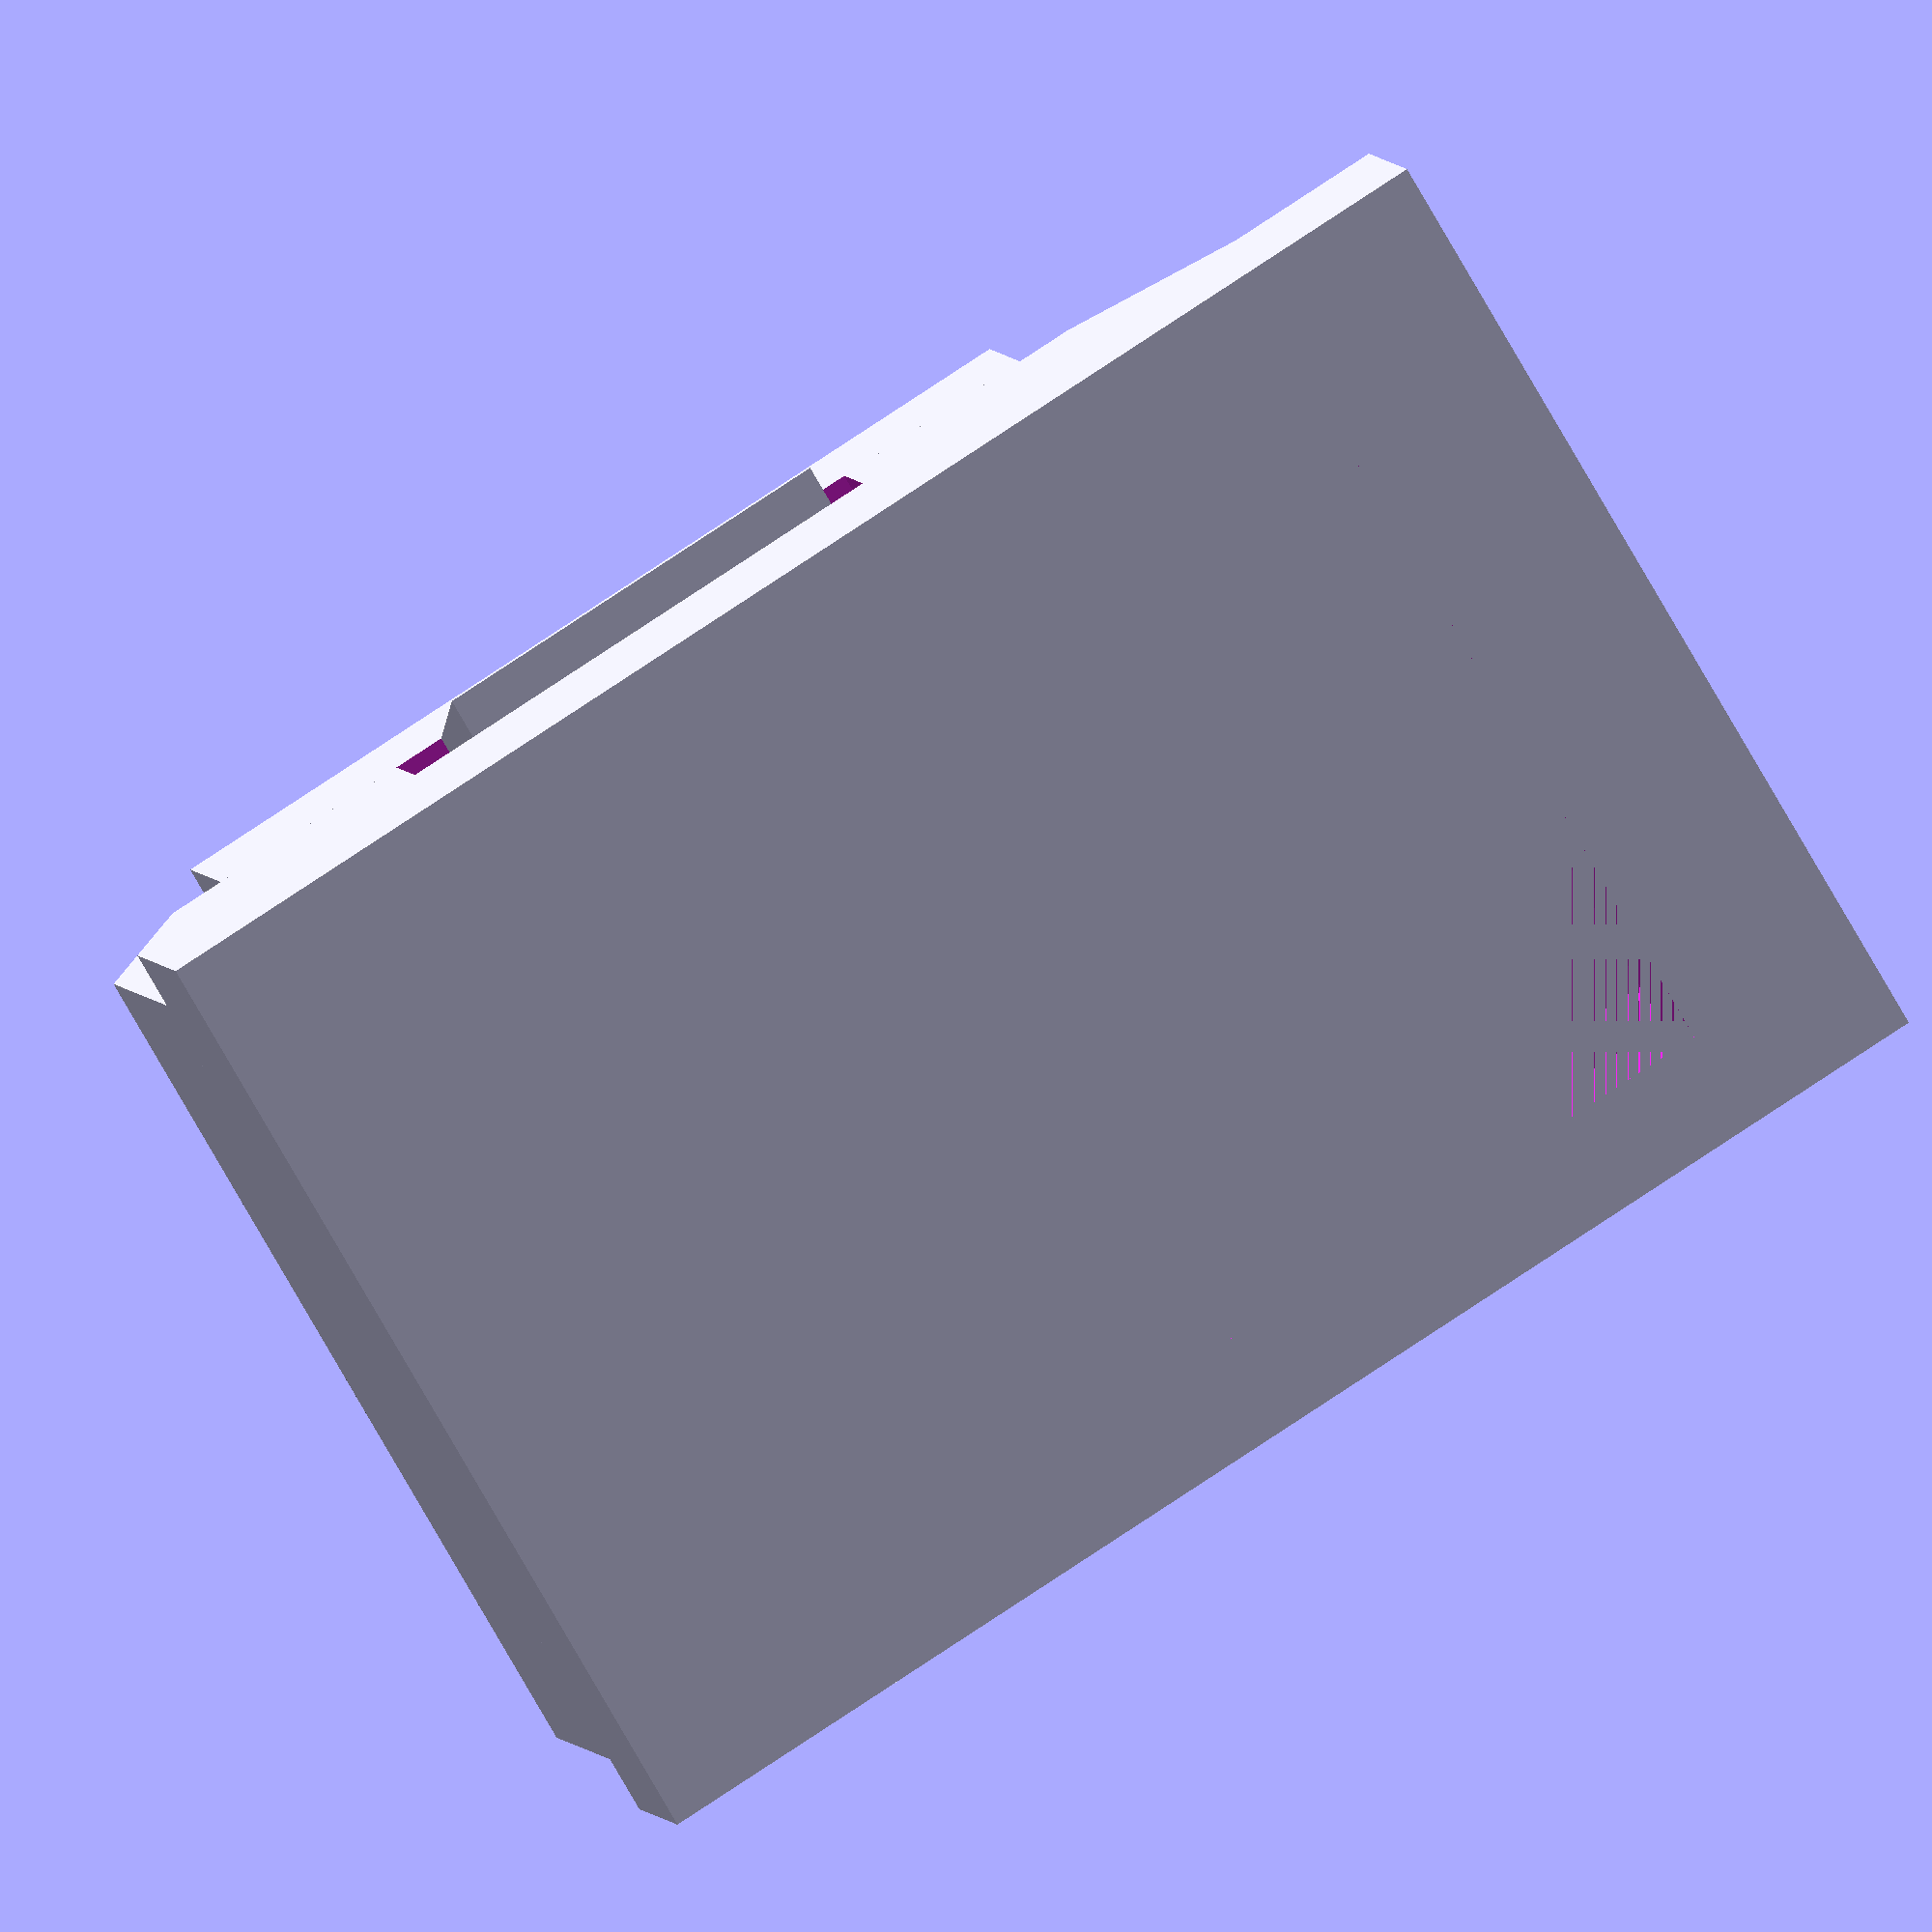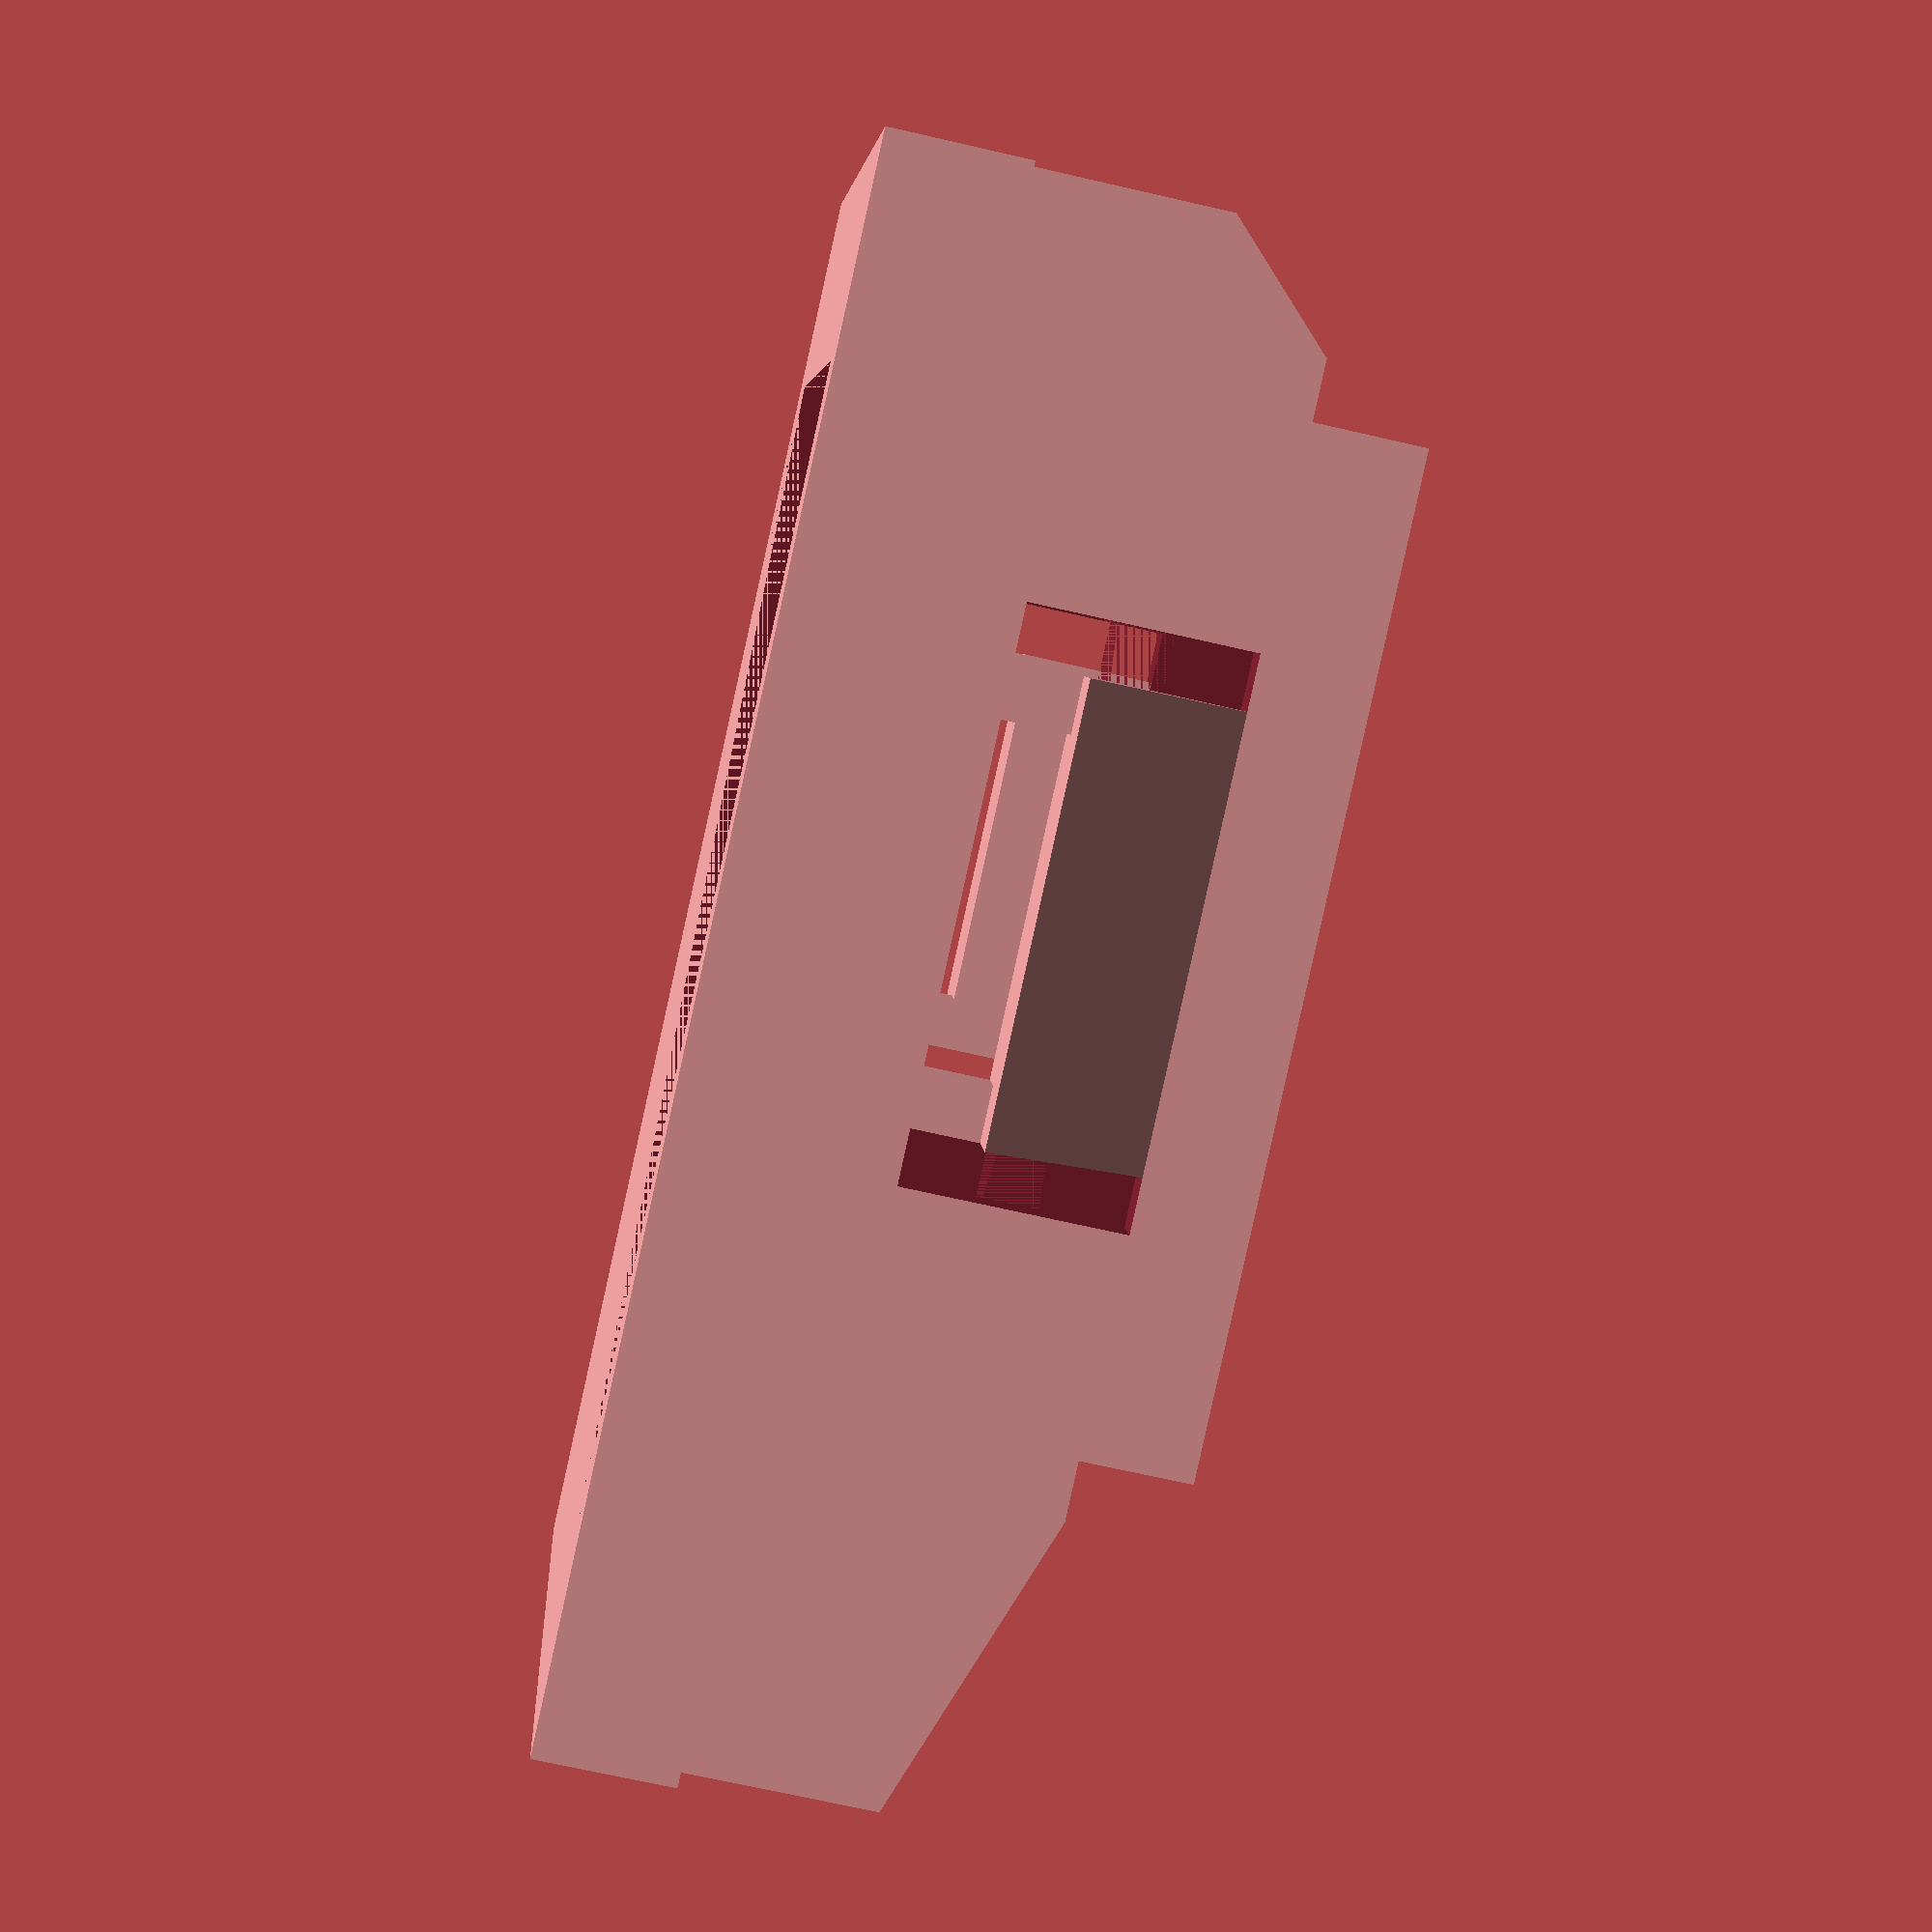
<openscad>
module mybox(width=0, height=0, depth=0, x=0, x1=undef, x2=undef, y=0, y1=undef, y2=undef, z=0, z1=undef, z2=undef) {
    center = [
        x1 == undef || x2 == undef ? x : (x1+x2)/2,
        y1 == undef || y2 == undef ? y : (y1+y2)/2,
        z1 == undef || z2 == undef ? z : (z1+z2)/2,
    ];
    size = [
        x1 == undef || x2 == undef ? width : abs(x2-x1),
        y1 == undef || y2 == undef ? height : abs(y2-y1),
        z1 == undef || z2 == undef ? depth : abs(z2-z1),
    ];
    translate(center) {
        cube(size=size, center=true);
    }
};

intersection() {
    //mybox(x1=-50, x2=0, height=100, depth=50);
    
    difference() {
        union() {
            difference() {
                union() {
                    mybox(width=16.6, height=17.85, z1=0.00, z2= 2);
                    hull() {
                        mybox(width=16.6, height=20, z1=2, z2= 7.50);
                        mybox(width=16.6, y1=-12, y2=15.5, z1=4.00, z2= 7.50);
                    }
                    mybox(width=18.8, y1=-12, y2=15.5, z1=7.50, z2=10.00);
                    //mybox(width=19.5, y1=-12, y2=15.5, z1=8.50, z2=10.00);
                };
                union() {
                    mybox(x1= 6, x2= 10,   height=10,    z1=2.00, z2=6);
                    mybox(x1=-6, x2=-10,   height=10,    z1=2.00, z2=6);
                }
            }

            mybox(x1= 7.5, x2= 8.3,   y = 3.5, height= 1, z1=1, z2=7);
            mybox(x1= 7.5, x2= 8.3,   y = -3.5, height= 1, z1=1, z2=7);
            mybox(x1=-7.5, x2=-8.3,   y = 3.5, height= 1, z1=1, z2=7);
            mybox(x1=-7.5, x2=-8.3,   y = -3.5, height= 1, z1=1, z2=7);
            hull() {
                mybox(x1= 7.5, x2= 9.5,   height=8, z=4.48, depth=0.0001);
                mybox(x1= 7.5, x2= 8.3,   height=8,  z=2, depth=0.0001);
            }
            hull() {
                mybox(x1=-7.5, x2=-9.5,   height=8, z=4.8, depth=0.0001);
                mybox(x1=-7.5, x2=-8.3,   height=8,  z=2, depth=0.0001);
            }
        }
        
        mybox(width=14.8, y1=-8.2, y2=8.2, z1=0, z2=3.2);
        hull() {
            mybox(width=14.8, y1=-8.2, y2=8.2, z1=3.2, z2=7.9);
            mybox(width=14.8, y1=-9.7, y2=9.7, z1=4.69, z2=4.7);
            //mybox(width=14.8, y1=-8.2, y2=8.2, z1=3.2, z2=1.7);
            //mybox(width=14.8, y1=-8.2, y2=11.7, z1=4.7, z2=6.5);
            //mybox(width=14.8, y1=-11.2, y2=14.9, z1=4.9, z2=7.9);
        }
        mybox(width=14.8, y1=-10, y2=13.5, z1=4.7, z2=7.9);
        mybox(width=14.8, y1=-8.2, y2=11.9, z1=7.9, z2=10);
    }
}
</openscad>
<views>
elev=353.2 azim=59.2 roll=343.7 proj=o view=solid
elev=68.9 azim=253.6 roll=77.0 proj=p view=solid
</views>
